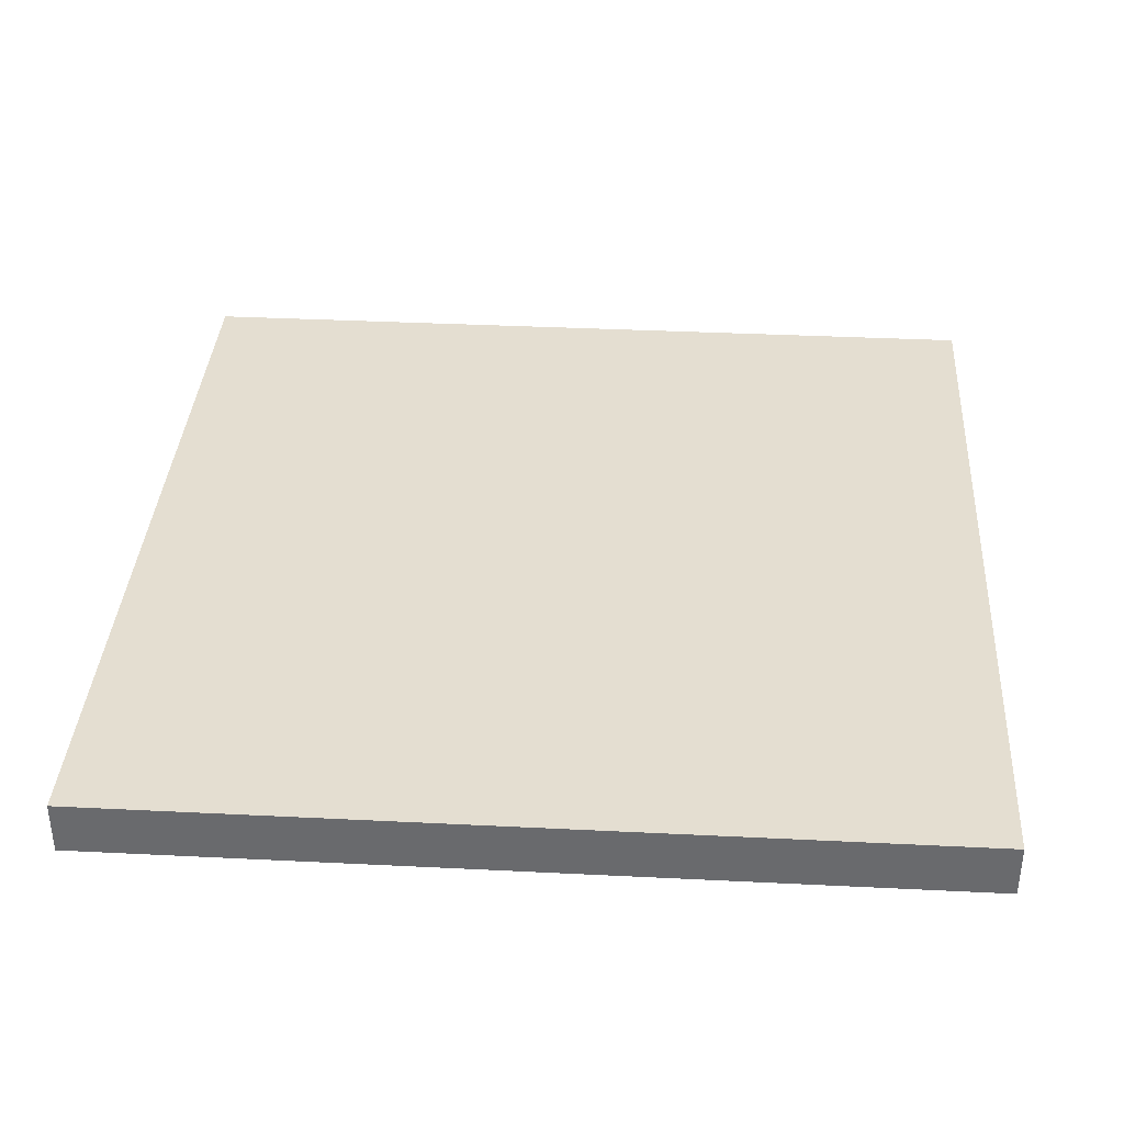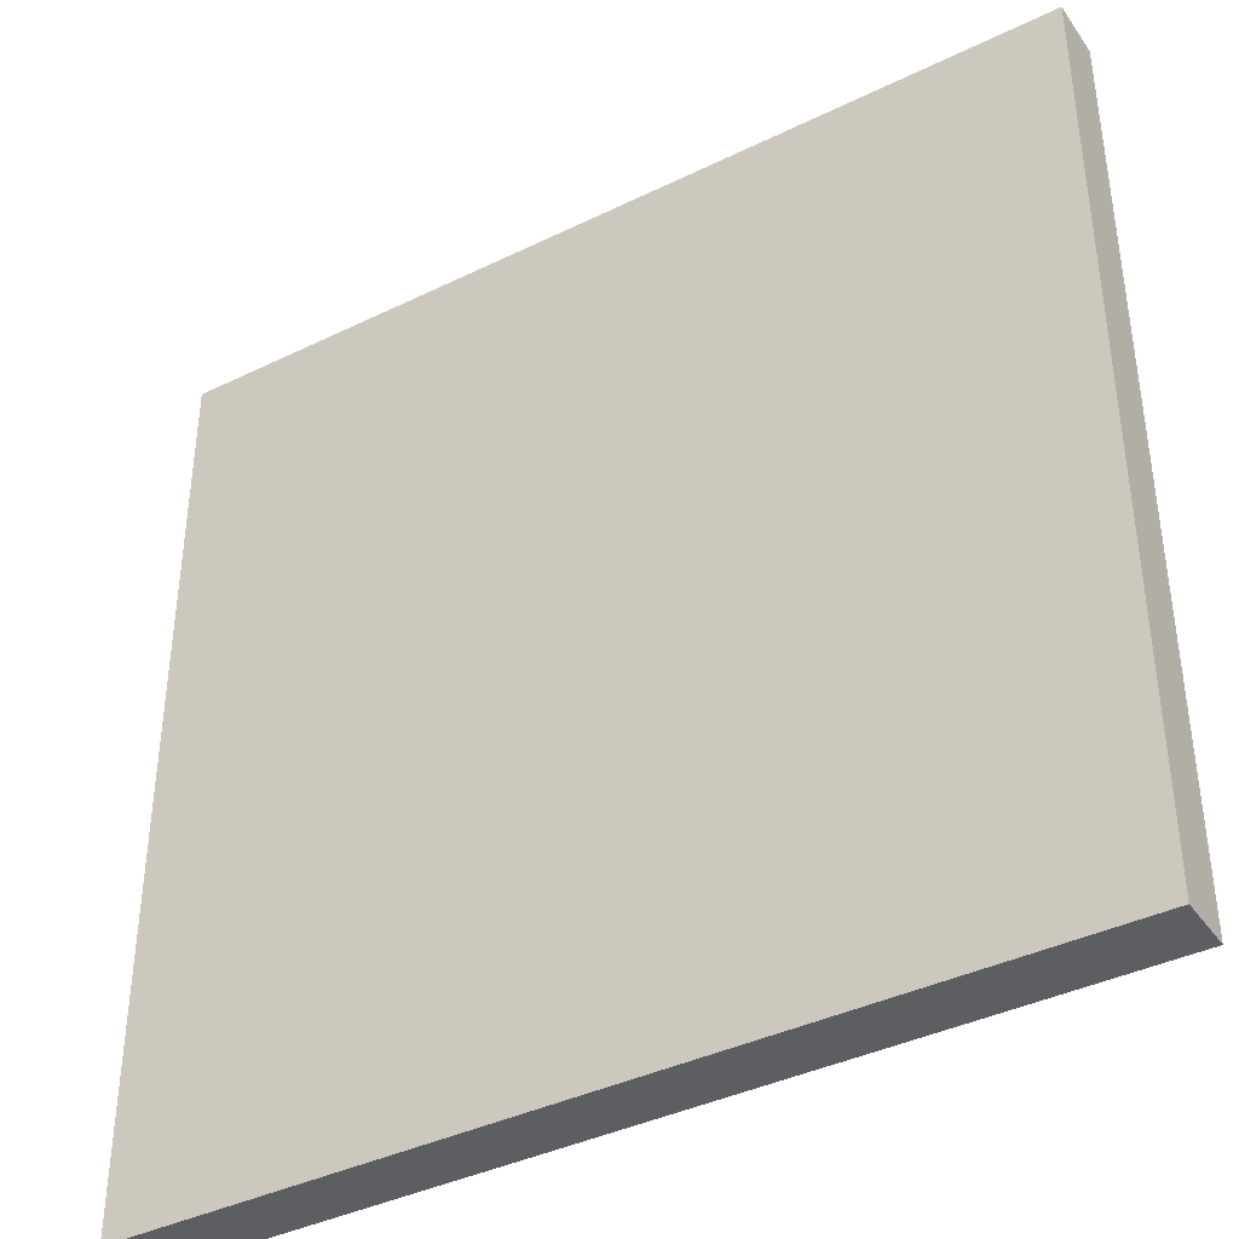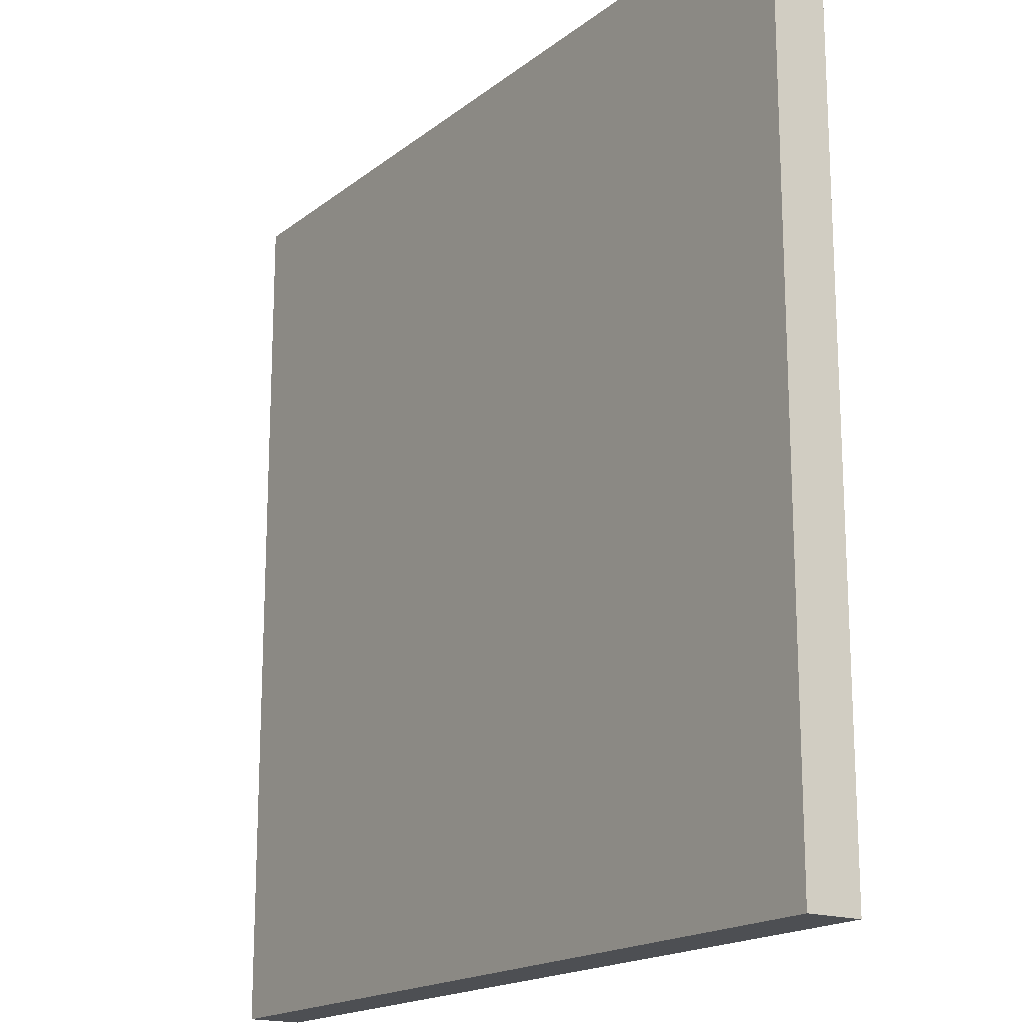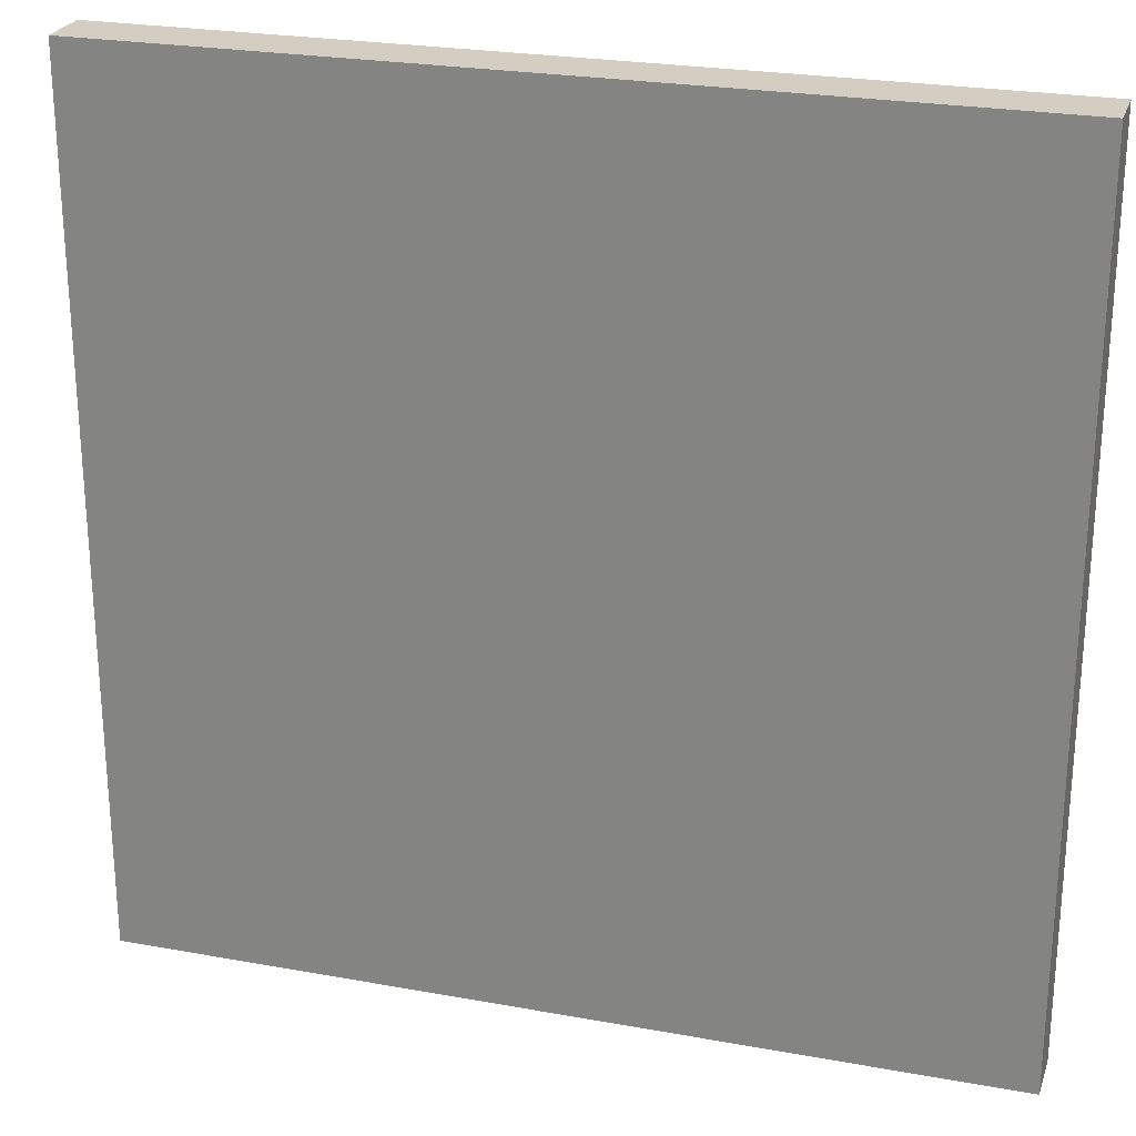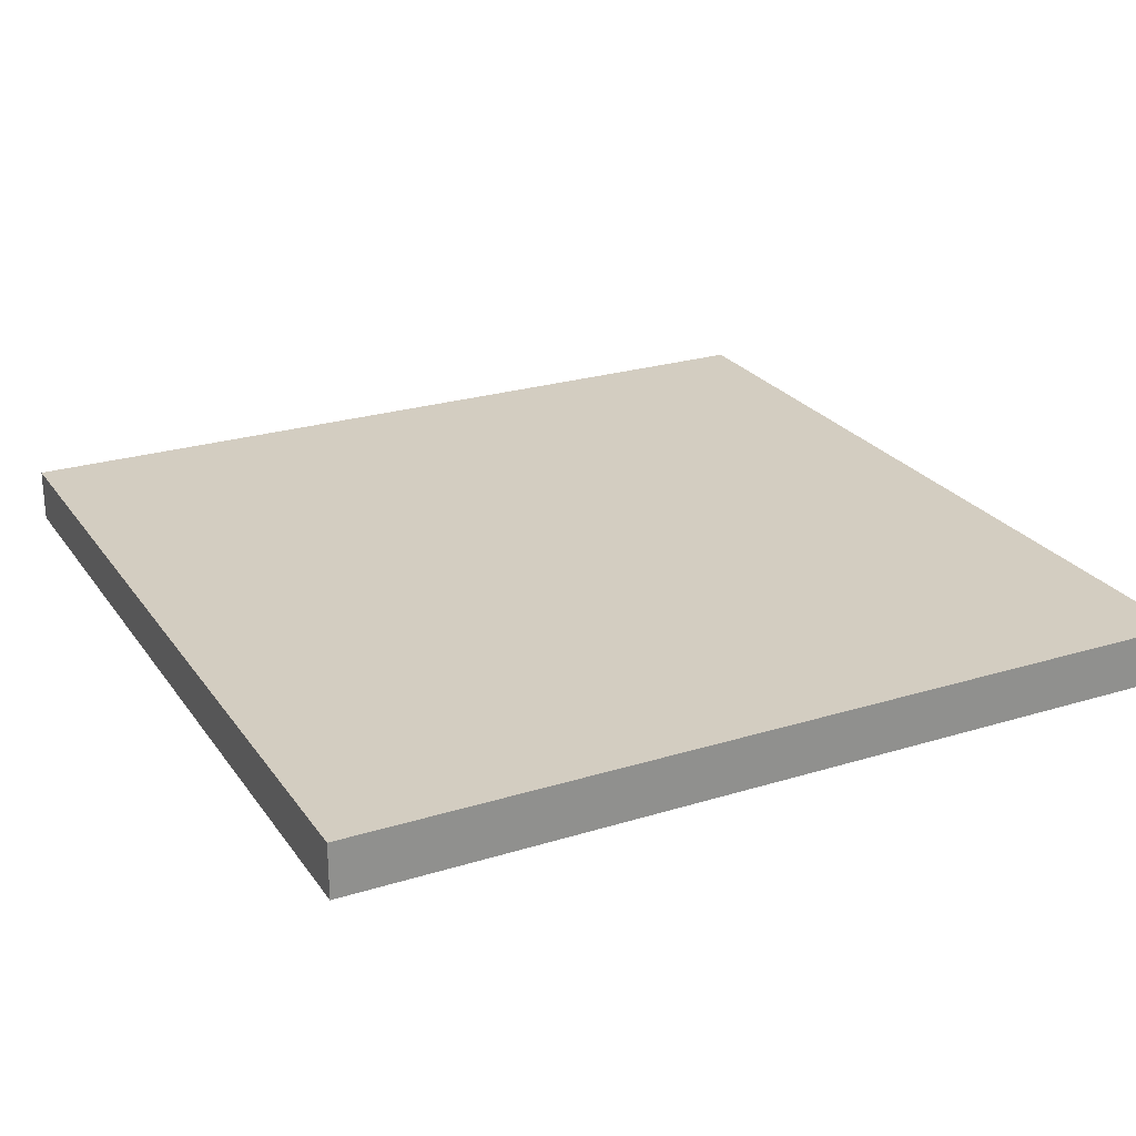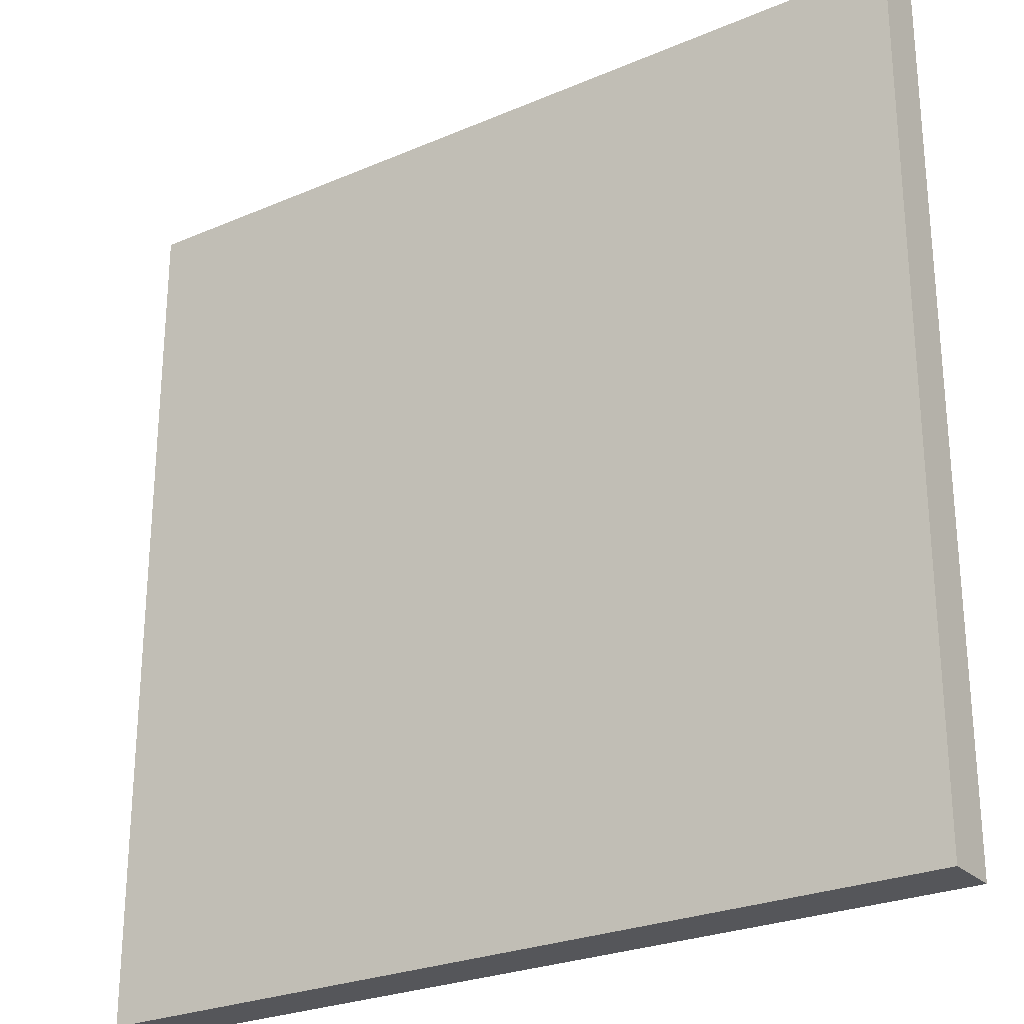
<metadata>
{"format":"obj","ext":"obj","renderer":"f3d","projection":"perspective","resolution":1024,"background":"white","views":[{"elev":36.4,"azim":93.7,"up":"+Y"},{"elev":-39.3,"azim":-148.6,"up":"+Z"},{"elev":-17.6,"azim":55.9,"up":"+Z"},{"elev":24.9,"azim":-163.5,"up":"+Z"},{"elev":24.8,"azim":63.3,"up":"+Y"},{"elev":-26.0,"azim":34.2,"up":"+Z"}]}
</metadata>
<code>
o Chick
v -0.4 -0.025 0.4
v -0.4 0.025 0.4
v -0.4 -0.025 -0.4
v -0.4 0.025 -0.4
v 0.4 -0.025 0.4
v 0.4 0.025 0.4
v 0.4 -0.025 -0.4
v 0.4 0.025 -0.4
f 1 2 4 3
f 3 4 8 7
f 7 8 6 5
f 5 6 2 1
f 8 4 2 6
f 3 7 5 1

</code>
